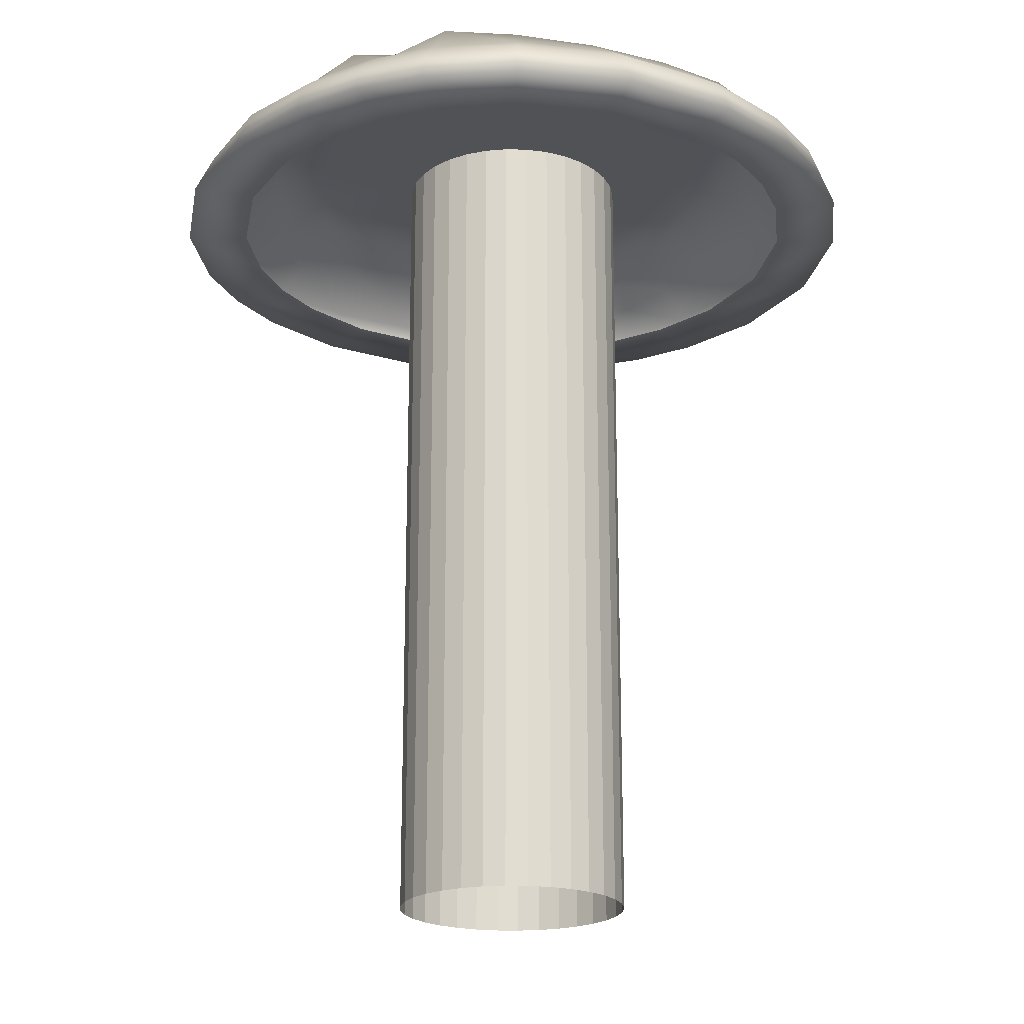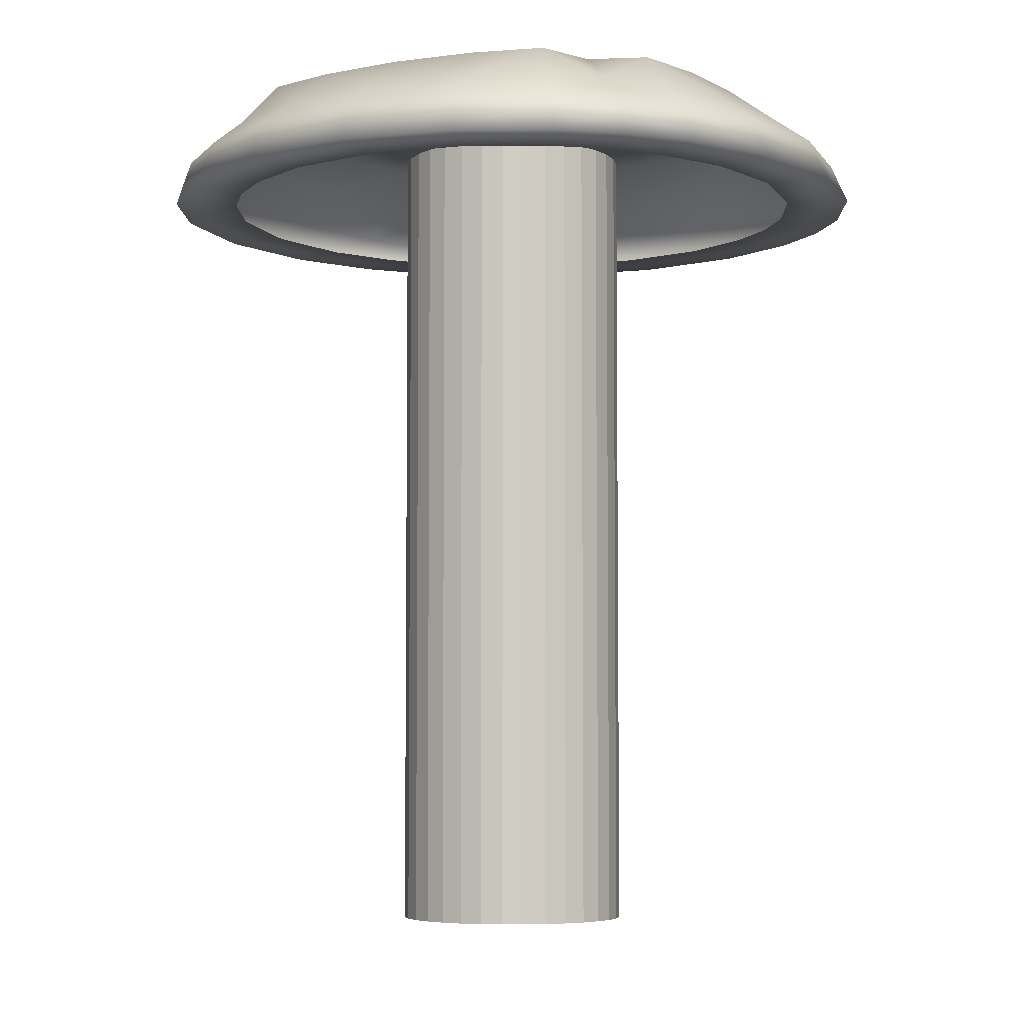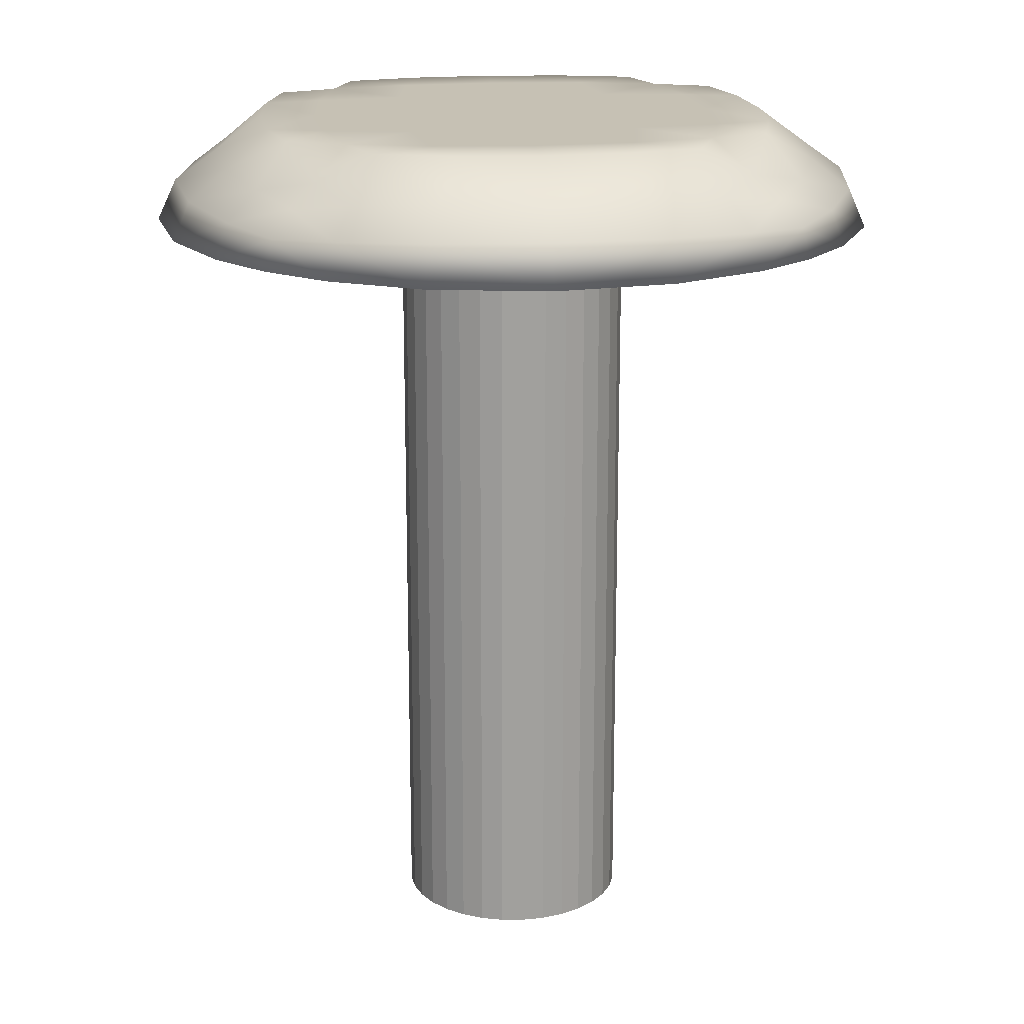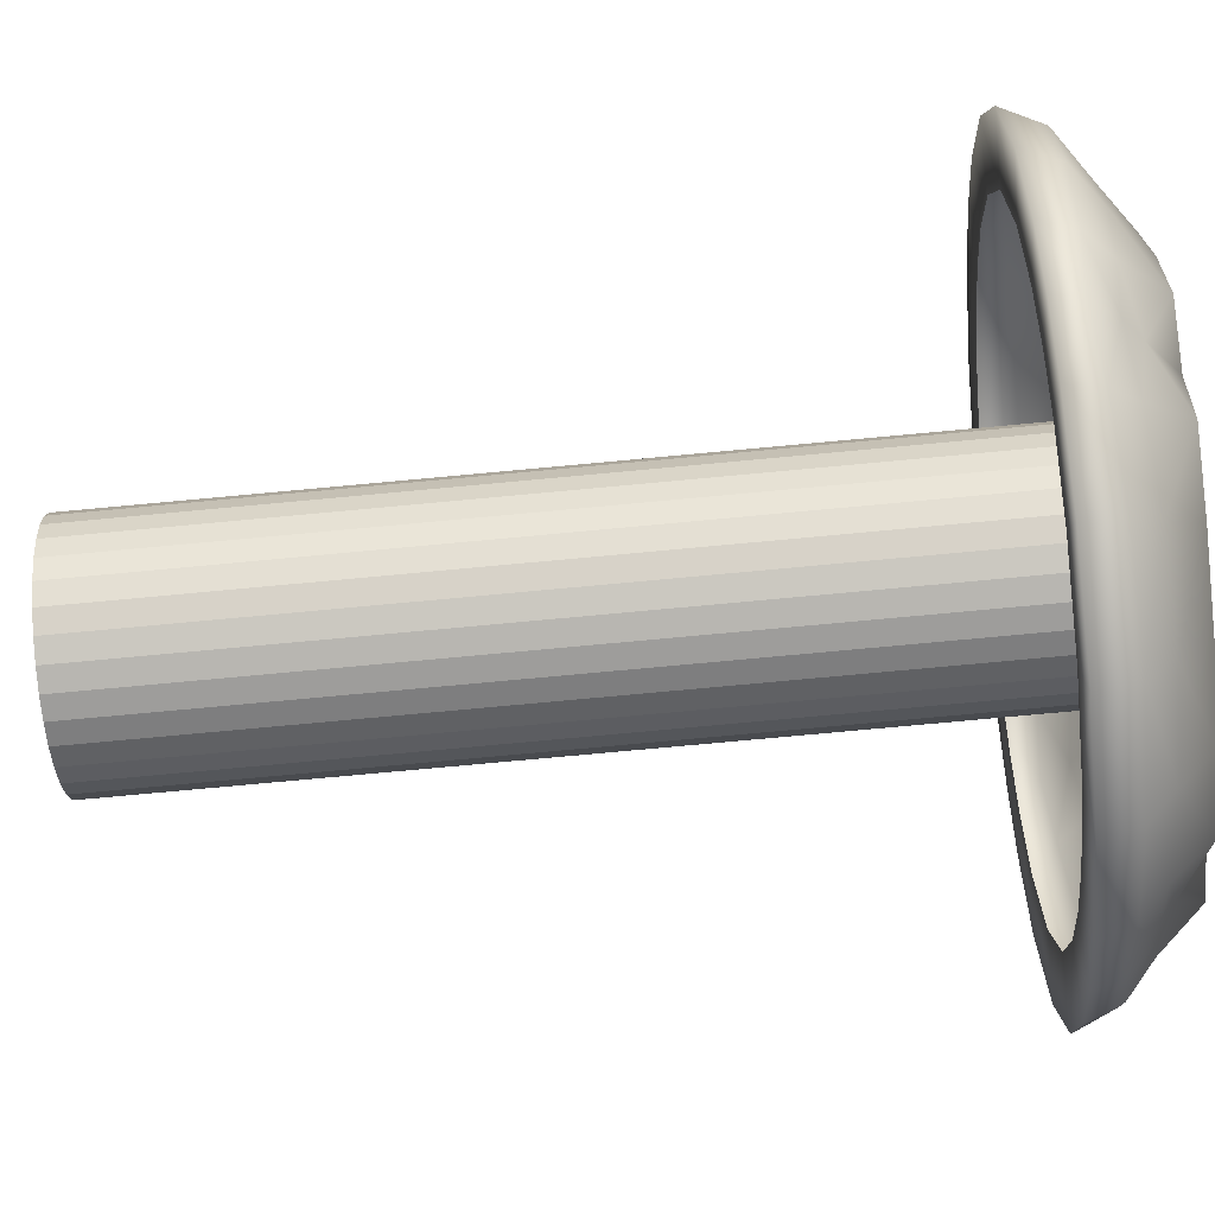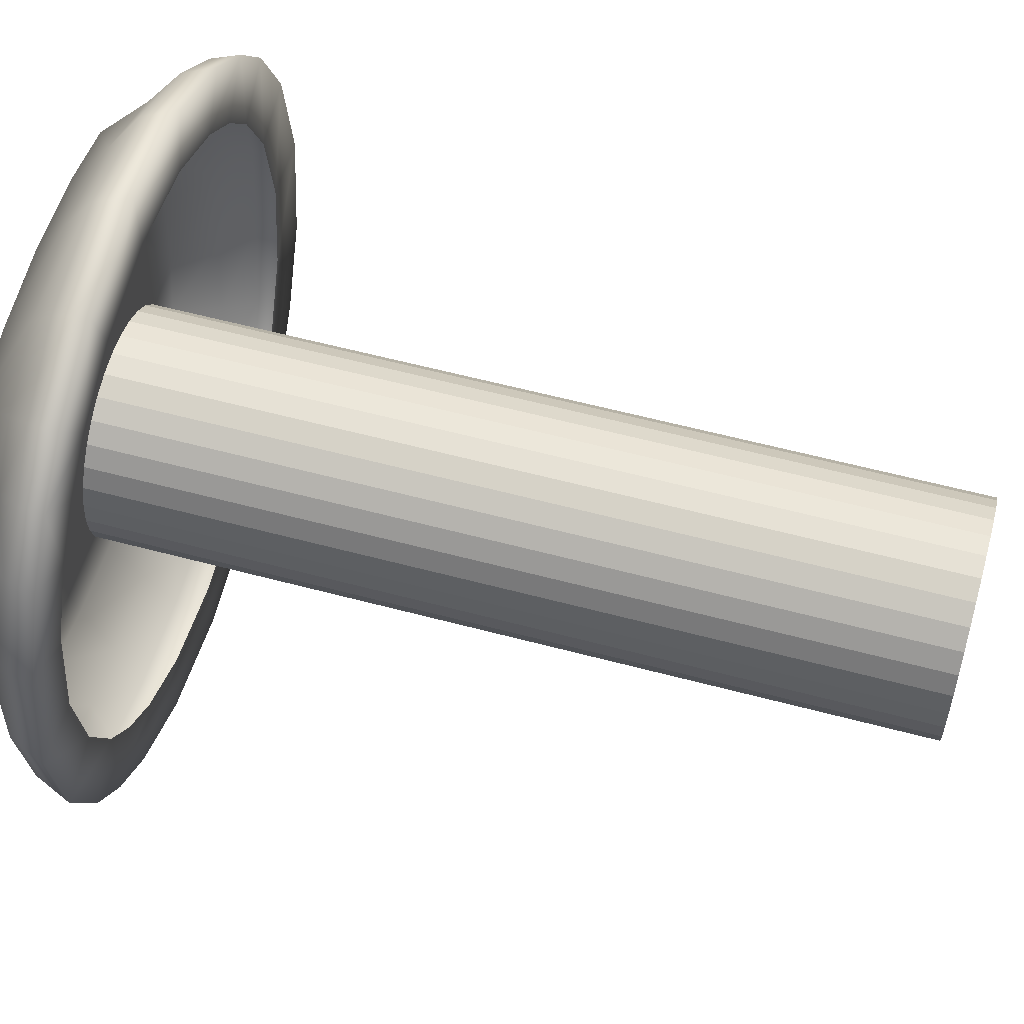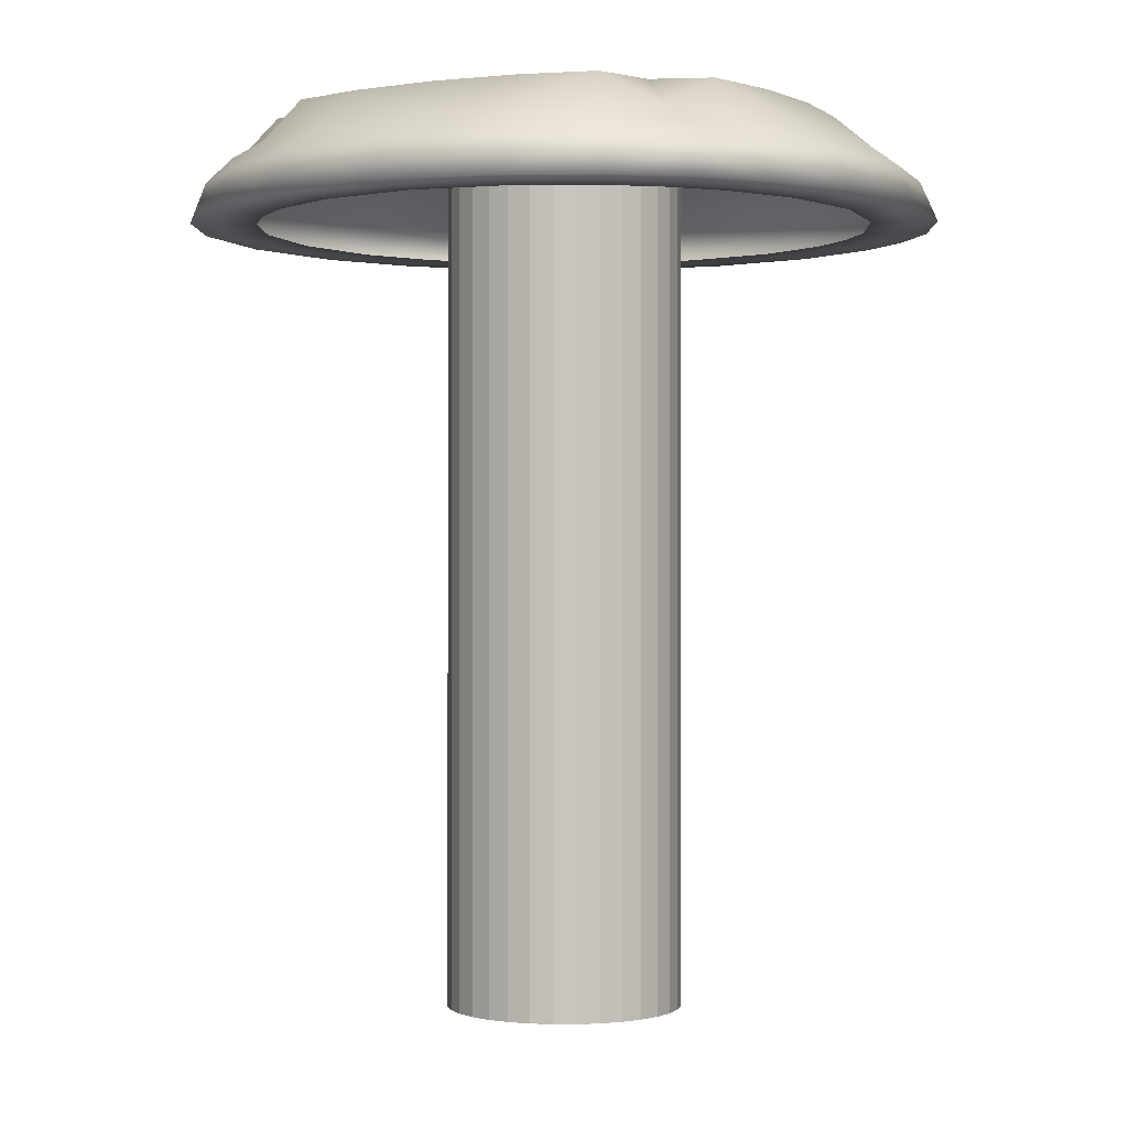
<metadata>
{"format":"obj","ext":"obj","renderer":"f3d","projection":"perspective","resolution":1024,"background":"white","views":[{"elev":-20.8,"azim":70.7,"up":"+Y"},{"elev":-5.4,"azim":117.4,"up":"+Y"},{"elev":18.5,"azim":84.0,"up":"+Y"},{"elev":-76.2,"azim":95.3,"up":"+Z"},{"elev":58.7,"azim":-74.6,"up":"+Z"},{"elev":-0.1,"azim":-152.5,"up":"+Y"}]}
</metadata>
<code>
o pedistal
v -0.7488 -0.1238 0.7488
v -0.7488 -0.1238 -0.7488
v 0.7488 -0.1238 0.7488
v 0.7488 -0.1238 -0.7488
v -0.9171 -0.3829 0.9171
v -0.8927 -0.2799 0.8927
v -0.8296 -0.1915 0.8296
v -0.8296 -0.01498 0.553
v -0.8927 -0.01498 0.2976
v -0.9171 -0.01498 -0
v -0.8927 -0.01498 -0.2976
v -0.8296 -0.01498 -0.553
v -0.8296 -0.1915 -0.8296
v -0.8927 -0.2799 -0.8927
v -0.9171 -0.3829 -0.9171
v -0.553 -0.01498 -0.8296
v -0.2976 -0.01498 -0.8927
v 0 -0.01498 -0.9171
v 0.2976 -0.01498 -0.8927
v 0.553 -0.01498 -0.8296
v 0.8296 -0.1915 -0.8296
v 0.8927 -0.2799 -0.8927
v 0.9171 -0.3829 -0.9171
v 0.8296 -0.01498 -0.553
v 0.8927 -0.01498 -0.2976
v 0.9171 -0.01498 0
v 0.8927 -0.01498 0.2976
v 0.8296 -0.01498 0.553
v 0.8296 -0.1915 0.8296
v 0.8927 -0.2799 0.8927
v 0.9171 -0.3829 0.9171
v 0.553 -0.01498 0.8296
v 0.2976 -0.01498 0.8927
v -0 -0.01498 0.9171
v -0.2976 -0.01498 0.8927
v -0.553 -0.01498 0.8296
v 0.6291 -0.01498 0.6291
v 0.3466 -0.01498 0.6933
v -0 -0.01498 0.7195
v -0.3466 -0.01498 0.6933
v -0.6291 -0.01498 0.6291
v 0.6933 -0.01498 0.3466
v 0.3911 -0.01498 0.3911
v -0 -0.01498 0.4102
v -0.3911 -0.01498 0.3911
v -0.6933 -0.01498 0.3466
v 0.7195 -0.01498 0
v 0.4102 -0.01498 0
v -0 -0.01498 -0
v -0.4102 -0.01498 -0
v -0.7195 -0.01498 -0
v 0.6933 -0.01498 -0.3466
v 0.3911 -0.01498 -0.3911
v -0 -0.01498 -0.4102
v -0.3911 -0.01498 -0.3911
v -0.6933 -0.01498 -0.3466
v 0.6291 -0.01498 -0.6291
v 0.3466 -0.01498 -0.6933
v -0 -0.01498 -0.7195
v -0.3466 -0.01498 -0.6933
v -0.6291 -0.01498 -0.6291
v 0.6291 -0.1652 0.9437
v 0.6933 -0.2629 1.04
v 0.7195 -0.3829 1.079
v 0.3466 -0.143 1.04
v 0.3911 -0.2476 1.173
v 0.4102 -0.3829 1.23
v -0 -0.1339 1.079
v -0 -0.241 1.23
v 0 -0.3829 1.297
v -0.3466 -0.143 1.04
v -0.3911 -0.2476 1.173
v -0.4102 -0.3829 1.23
v -0.6291 -0.1652 0.9437
v -0.6933 -0.2629 1.04
v -0.7195 -0.3829 1.079
v 0.9437 -0.1652 -0.6291
v 1.04 -0.2629 -0.6933
v 1.079 -0.3829 -0.7195
v 1.04 -0.143 -0.3466
v 1.173 -0.2476 -0.3911
v 1.23 -0.3829 -0.4102
v 1.079 -0.1339 0
v 1.23 -0.241 0
v 1.297 -0.3829 -0
v 1.04 -0.143 0.3466
v 1.173 -0.2476 0.3911
v 1.23 -0.3829 0.4102
v -0.8897 -0.3829 -0.5932
v -1.014 -0.3829 -0.3382
v 0.9437 -0.1652 0.6291
v 1.04 -0.2629 0.6933
v 1.079 -0.3829 0.7195
v -1.069 -0.3829 -0
v -1.014 -0.3829 0.3382
v -0.6291 -0.1652 -0.9437
v -0.6933 -0.2629 -1.04
v -0.7195 -0.3829 -1.079
v -0.8897 -0.3829 0.5932
v 0.5932 -0.3829 -0.8897
v -0.3466 -0.143 -1.04
v -0.3911 -0.2476 -1.173
v -0.4102 -0.3829 -1.23
v 0.3382 -0.3829 -1.014
v -0 -0.3829 -1.069
v 0 -0.1339 -1.079
v 0 -0.241 -1.23
v -0 -0.3829 -1.297
v -0.3382 -0.3829 -1.014
v -0.5932 -0.3829 -0.8897
v 0.3466 -0.143 -1.04
v 0.3911 -0.2476 -1.173
v 0.4102 -0.3829 -1.23
v 0.8897 -0.3829 0.5932
v 1.014 -0.3829 0.3382
v 0.6291 -0.1652 -0.9437
v 0.6933 -0.2629 -1.04
v 0.7195 -0.3829 -1.079
v 1.069 -0.3829 -0
v 1.014 -0.3829 -0.3382
v -0.9437 -0.1652 0.6291
v -1.04 -0.2629 0.6933
v -1.079 -0.3829 0.7195
v 0.8897 -0.3829 -0.5932
v -0.5932 -0.3829 0.8897
v -1.04 -0.143 0.3466
v -1.173 -0.2476 0.3911
v -1.23 -0.3829 0.4102
v -0.3382 -0.3829 1.014
v -0 -0.3829 1.069
v -1.079 -0.1339 -0
v -1.23 -0.241 -0
v -1.297 -0.3829 -0
v 0.3382 -0.3829 1.014
v 0.5932 -0.3829 0.8897
v -1.04 -0.143 -0.3466
v -1.173 -0.2476 -0.3911
v -1.23 -0.3829 -0.4102
v 0.7561 -0.3829 0.7561
v 0.7561 -0.3829 -0.7561
v -0.9437 -0.1652 -0.6291
v -1.04 -0.2629 -0.6933
v -1.079 -0.3829 -0.7195
v -0.7561 -0.3829 -0.7561
v -0.7561 -0.3829 0.7561
v 0 -3.1 -0.4075
v 0 -0.198 -0.4075
v 0.0795 -3.1 -0.3997
v 0.0795 -0.198 -0.3997
v 0.156 -3.1 -0.3765
v 0.156 -0.198 -0.3765
v 0.2264 -3.1 -0.3388
v 0.2264 -0.198 -0.3388
v 0.2882 -3.1 -0.2882
v 0.2882 -0.198 -0.2882
v 0.3388 -3.1 -0.2264
v 0.3388 -0.198 -0.2264
v 0.3765 -3.1 -0.156
v 0.3765 -0.198 -0.156
v 0.3997 -3.1 -0.0795
v 0.3997 -0.198 -0.0795
v 0.4075 -3.1 -0
v 0.4075 -0.198 -0
v 0.3997 -3.1 0.0795
v 0.3997 -0.198 0.0795
v 0.3765 -3.1 0.156
v 0.3765 -0.198 0.156
v 0.3388 -3.1 0.2264
v 0.3388 -0.198 0.2264
v 0.2882 -3.1 0.2882
v 0.2882 -0.198 0.2882
v 0.2264 -3.1 0.3388
v 0.2264 -0.198 0.3388
v 0.156 -3.1 0.3765
v 0.156 -0.198 0.3765
v 0.0795 -3.1 0.3997
v 0.0795 -0.198 0.3997
v -0 -3.1 0.4075
v -0 -0.198 0.4075
v -0.0795 -3.1 0.3997
v -0.0795 -0.198 0.3997
v -0.156 -3.1 0.3765
v -0.156 -0.198 0.3765
v -0.2264 -3.1 0.3388
v -0.2264 -0.198 0.3388
v -0.2882 -3.1 0.2882
v -0.2882 -0.198 0.2882
v -0.3388 -3.1 0.2264
v -0.3388 -0.198 0.2264
v -0.3765 -3.1 0.156
v -0.3765 -0.198 0.156
v -0.3997 -3.1 0.0795
v -0.3997 -0.198 0.0795
v -0.4075 -3.1 -0
v -0.4075 -0.198 -0
v -0.3997 -3.1 -0.0795
v -0.3997 -0.198 -0.0795
v -0.3765 -3.1 -0.156
v -0.3765 -0.198 -0.156
v -0.3388 -3.1 -0.2264
v -0.3388 -0.198 -0.2264
v -0.2882 -3.1 -0.2882
v -0.2882 -0.198 -0.2882
v -0.2264 -3.1 -0.3388
v -0.2264 -0.198 -0.3388
v -0.156 -3.1 -0.3765
v -0.156 -0.198 -0.3765
v -0.0795 -3.1 -0.3997
v -0.0795 -0.198 -0.3997
f 147 149 148
f 149 151 150
f 151 153 152
f 153 155 154
f 155 157 156
f 157 159 158
f 159 161 160
f 161 163 162
f 163 165 164
f 165 167 166
f 167 169 168
f 169 171 170
f 171 173 172
f 173 175 174
f 175 177 176
f 177 179 178
f 179 181 180
f 181 183 182
f 183 185 184
f 185 187 186
f 187 189 188
f 189 191 190
f 191 193 192
f 193 195 194
f 195 197 196
f 197 199 198
f 199 201 200
f 201 203 202
f 203 205 204
f 205 207 206
f 207 209 208
f 209 147 146
f 146 147 148
f 148 149 150
f 150 151 152
f 152 153 154
f 154 155 156
f 156 157 158
f 158 159 160
f 160 161 162
f 162 163 164
f 164 165 166
f 166 167 168
f 168 169 170
f 170 171 172
f 172 173 174
f 174 175 176
f 176 177 178
f 178 179 180
f 180 181 182
f 182 183 184
f 184 185 186
f 186 187 188
f 188 189 190
f 190 191 192
f 192 193 194
f 194 195 196
f 196 197 198
f 198 199 200
f 200 201 202
f 202 203 204
f 204 205 206
f 206 207 208
f 208 209 146
f 61 16 2
f 41 8 1
f 46 9 8
f 51 10 9
f 51 56 11
f 56 61 12
f 3 28 37
f 32 37 38
f 33 38 39
f 39 40 35
f 40 41 36
f 28 27 42
f 37 42 43
f 38 43 44
f 44 45 40
f 45 46 41
f 27 26 47
f 42 47 48
f 43 48 49
f 49 50 45
f 50 51 46
f 25 52 47
f 52 53 48
f 53 54 49
f 49 54 55
f 50 55 56
f 24 57 52
f 57 58 53
f 58 59 54
f 54 59 60
f 55 60 61
f 4 20 57
f 20 19 58
f 19 18 59
f 59 18 17
f 60 17 16
f 3 32 62
f 29 62 63
f 30 63 64
f 32 33 65
f 62 65 66
f 63 66 67
f 33 34 68
f 65 68 69
f 66 69 70
f 35 71 68
f 71 72 69
f 72 73 70
f 36 74 71
f 74 75 72
f 75 76 73
f 1 7 74
f 7 6 75
f 6 5 76
f 4 24 77
f 21 77 78
f 22 78 79
f 24 25 80
f 77 80 81
f 78 81 82
f 15 144 89
f 108 105 109
f 25 26 83
f 80 83 84
f 81 84 85
f 88 115 119
f 73 76 125
f 27 86 83
f 86 87 84
f 87 88 85
f 128 95 99
f 31 64 135
f 28 91 86
f 91 92 87
f 92 93 88
f 23 140 100
f 138 143 89
f 3 29 91
f 29 30 92
f 30 31 93
f 2 16 96
f 13 96 97
f 14 97 98
f 16 17 101
f 96 101 102
f 97 102 103
f 98 103 109
f 85 119 120
f 17 18 106
f 101 106 107
f 102 107 108
f 70 73 129
f 5 123 99
f 19 111 106
f 111 112 107
f 112 113 108
f 31 139 114
f 118 100 104
f 20 116 111
f 116 117 112
f 117 118 113
f 133 138 90
f 15 98 110
f 4 21 116
f 21 22 117
f 22 23 118
f 1 8 121
f 7 121 122
f 6 122 123
f 8 9 126
f 121 126 127
f 122 127 128
f 79 82 120
f 70 130 134
f 9 10 131
f 126 131 132
f 127 132 133
f 113 104 105
f 93 114 115
f 11 136 131
f 136 137 132
f 137 138 133
f 5 145 125
f 133 94 95
f 12 141 136
f 141 142 137
f 142 143 138
f 23 79 124
f 67 134 135
f 2 13 141
f 13 14 142
f 14 15 143
f 12 61 2
f 36 41 1
f 41 46 8
f 46 51 9
f 10 51 11
f 11 56 12
f 32 3 37
f 33 32 38
f 34 33 39
f 34 39 35
f 35 40 36
f 37 28 42
f 38 37 43
f 39 38 44
f 39 44 40
f 40 45 41
f 42 27 47
f 43 42 48
f 44 43 49
f 44 49 45
f 45 50 46
f 26 25 47
f 47 52 48
f 48 53 49
f 50 49 55
f 51 50 56
f 25 24 52
f 52 57 53
f 53 58 54
f 55 54 60
f 56 55 61
f 24 4 57
f 57 20 58
f 58 19 59
f 60 59 17
f 61 60 16
f 29 3 62
f 30 29 63
f 31 30 64
f 62 32 65
f 63 62 66
f 64 63 67
f 65 33 68
f 66 65 69
f 67 66 70
f 34 35 68
f 68 71 69
f 69 72 70
f 35 36 71
f 71 74 72
f 72 75 73
f 36 1 74
f 74 7 75
f 75 6 76
f 21 4 77
f 22 21 78
f 23 22 79
f 77 24 80
f 78 77 81
f 79 78 82
f 143 15 89
f 103 108 109
f 80 25 83
f 81 80 84
f 82 81 85
f 85 88 119
f 129 73 125
f 26 27 83
f 83 86 84
f 84 87 85
f 123 128 99
f 139 31 135
f 27 28 86
f 86 91 87
f 87 92 88
f 118 23 100
f 90 138 89
f 28 3 91
f 91 29 92
f 92 30 93
f 13 2 96
f 14 13 97
f 15 14 98
f 96 16 101
f 97 96 102
f 98 97 103
f 110 98 109
f 82 85 120
f 101 17 106
f 102 101 107
f 103 102 108
f 130 70 129
f 145 5 99
f 18 19 106
f 106 111 107
f 107 112 108
f 93 31 114
f 113 118 104
f 19 20 111
f 111 116 112
f 112 117 113
f 94 133 90
f 144 15 110
f 20 4 116
f 116 21 117
f 117 22 118
f 7 1 121
f 6 7 122
f 5 6 123
f 121 8 126
f 122 121 127
f 123 122 128
f 124 79 120
f 67 70 134
f 126 9 131
f 127 126 132
f 128 127 133
f 108 113 105
f 88 93 115
f 10 11 131
f 131 136 132
f 132 137 133
f 76 5 125
f 128 133 95
f 11 12 136
f 136 141 137
f 137 142 138
f 140 23 124
f 64 67 135
f 12 2 141
f 141 13 142
f 142 14 143

</code>
